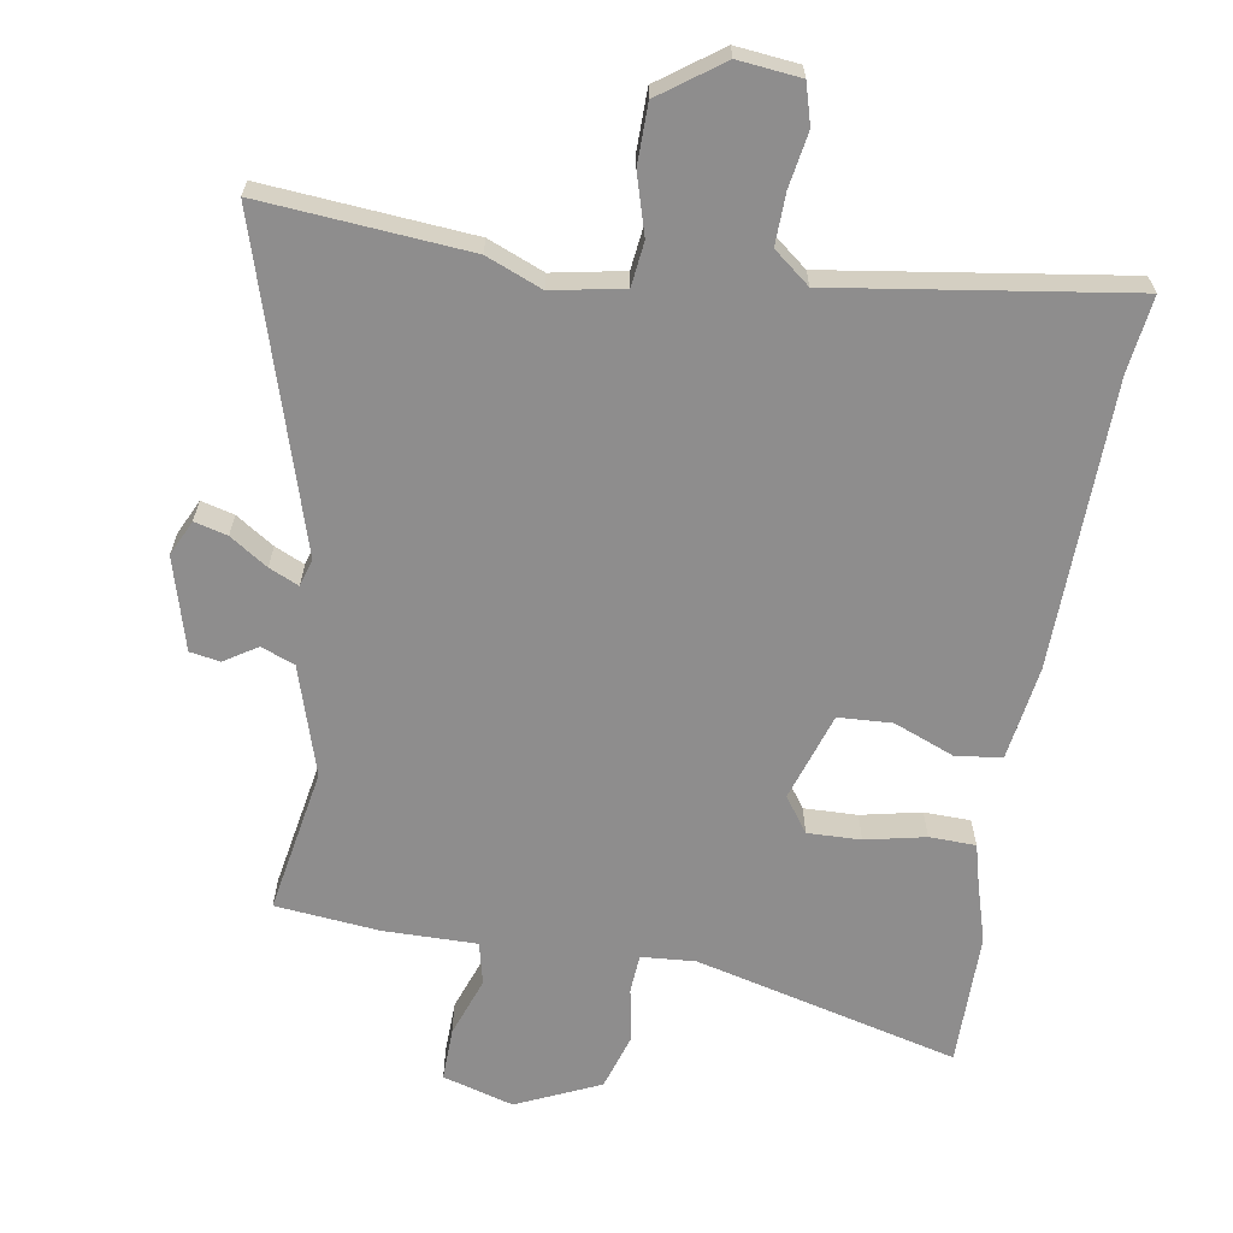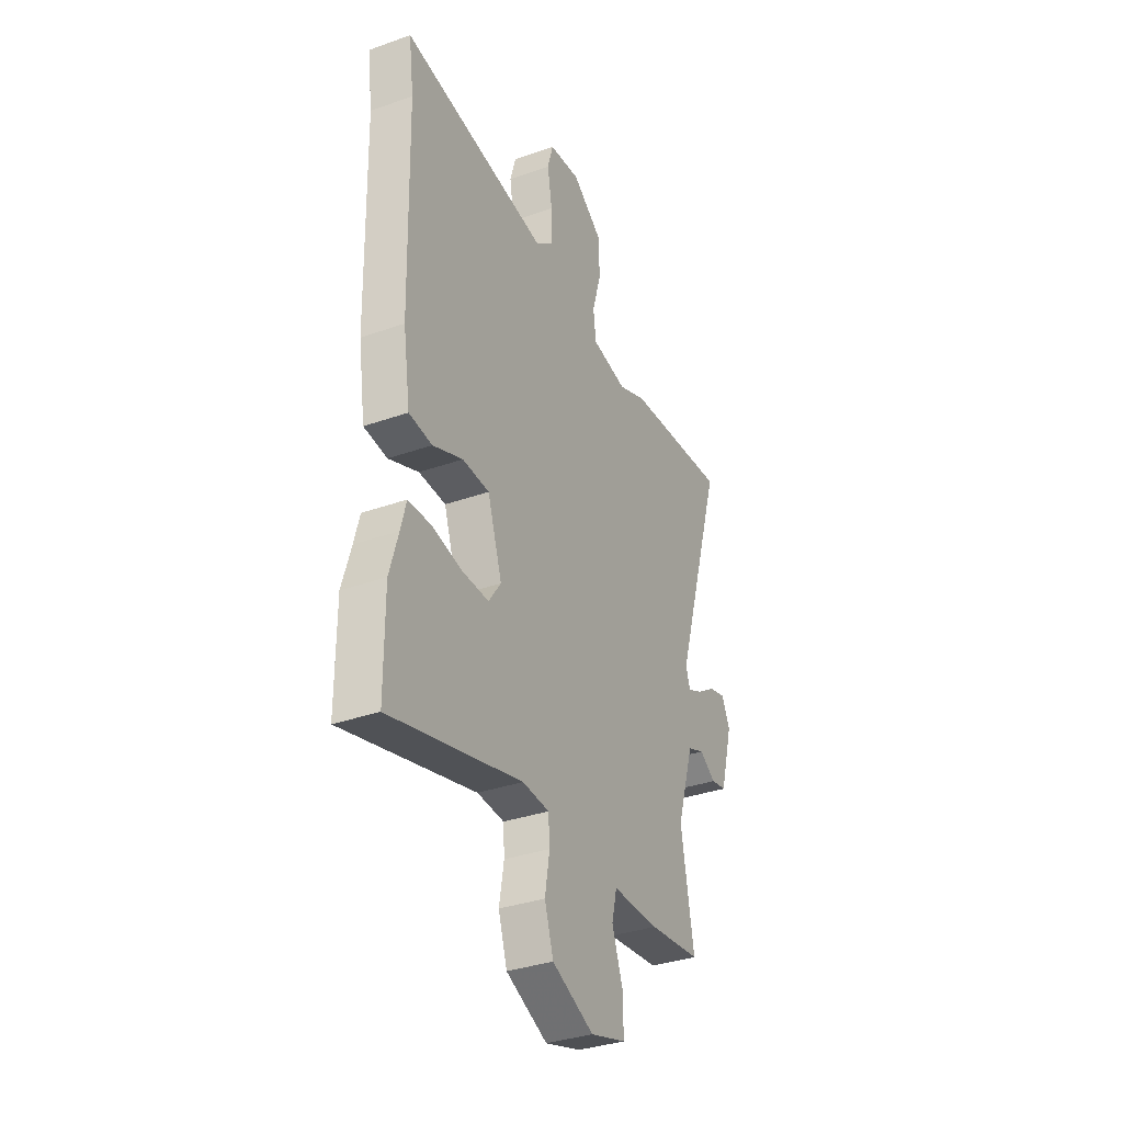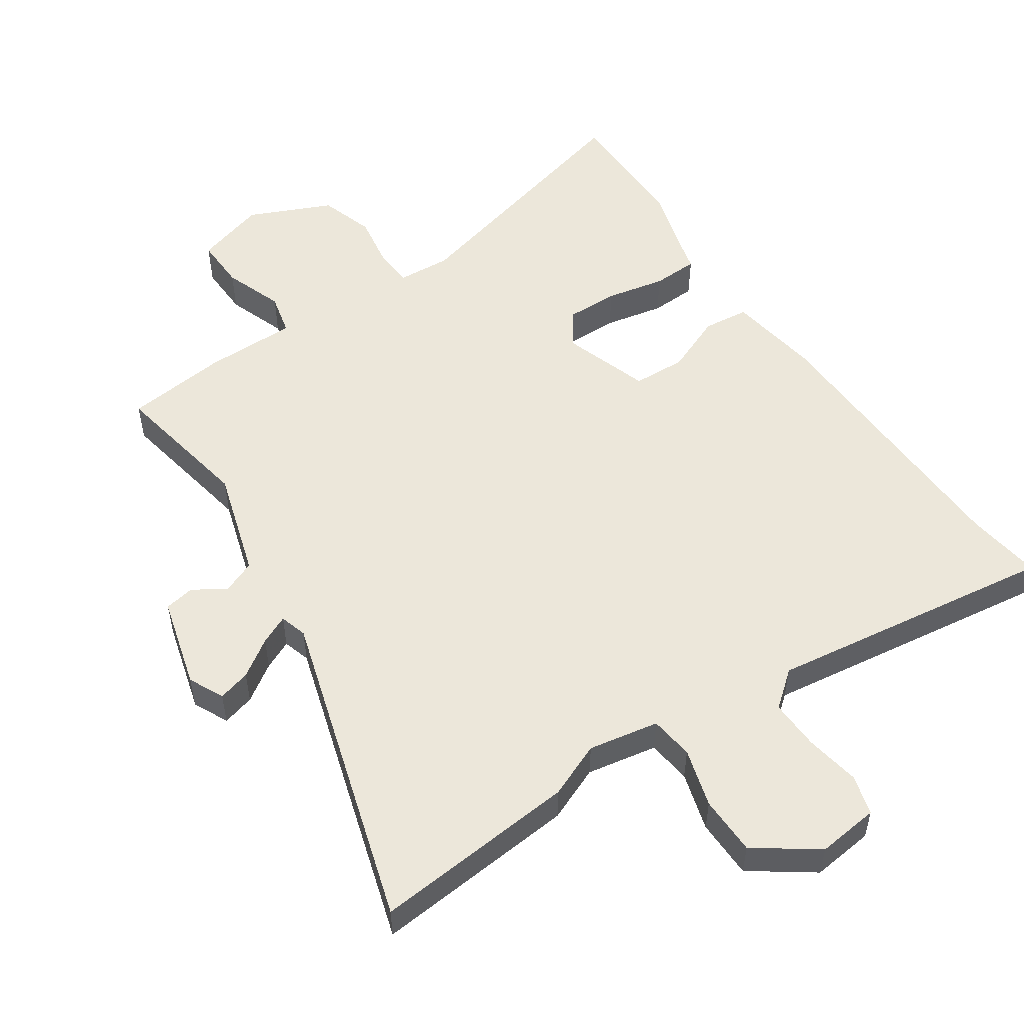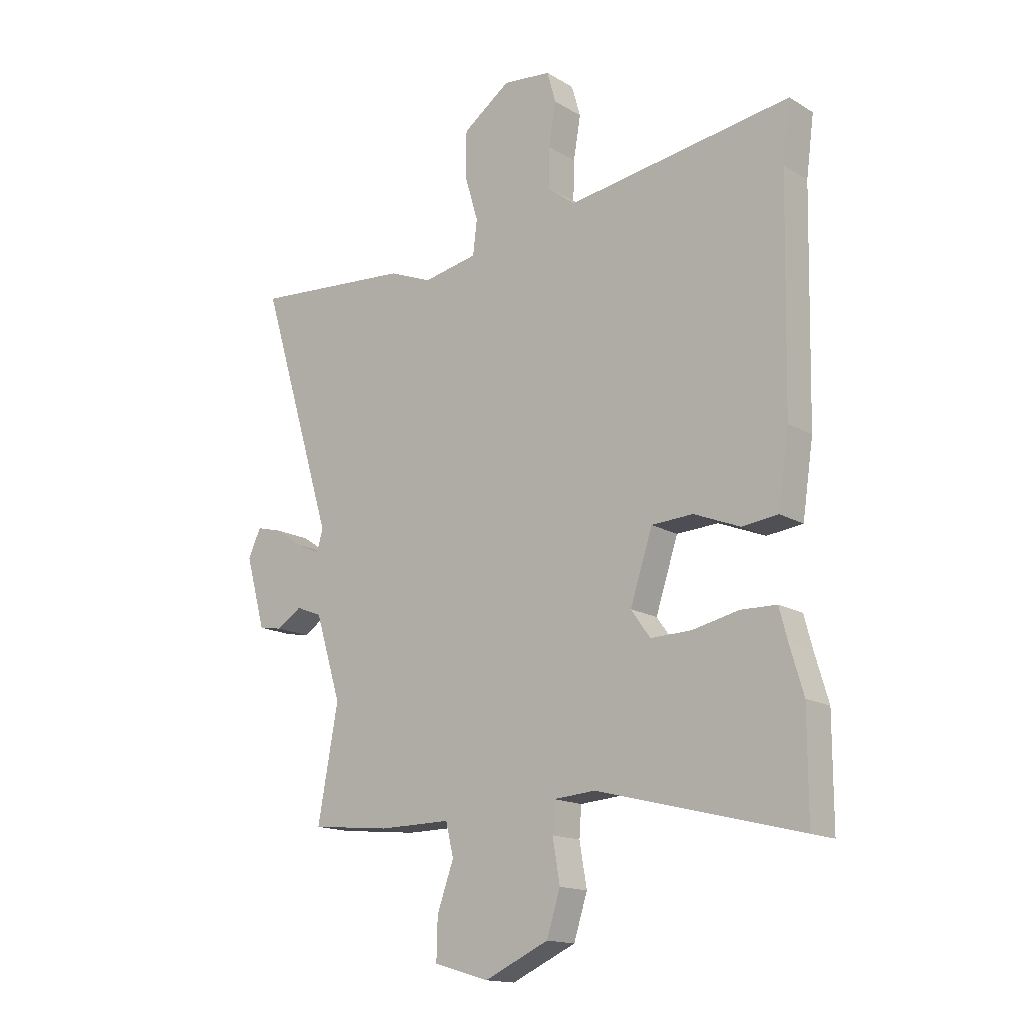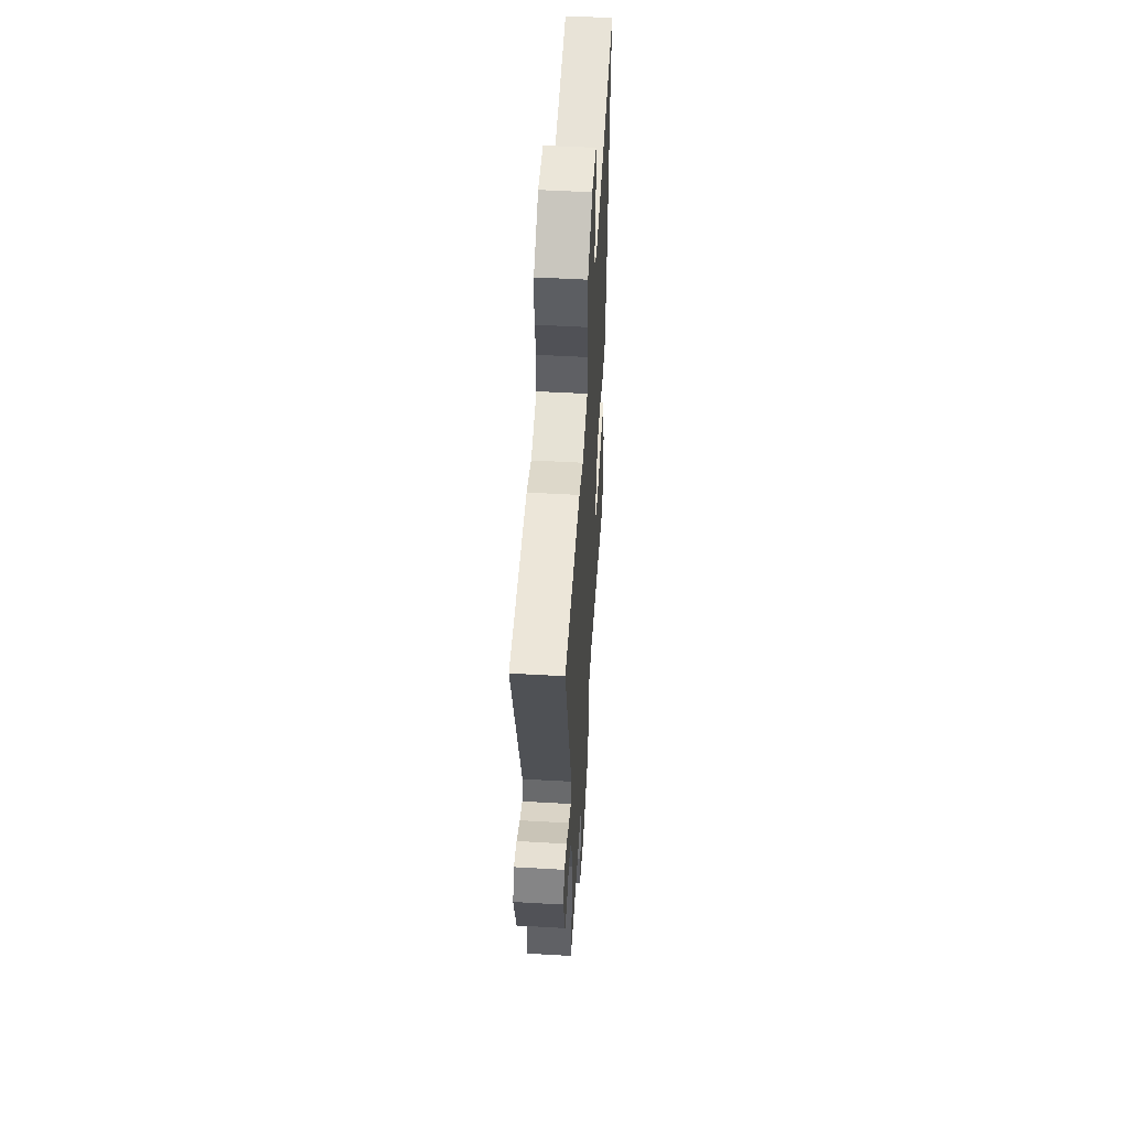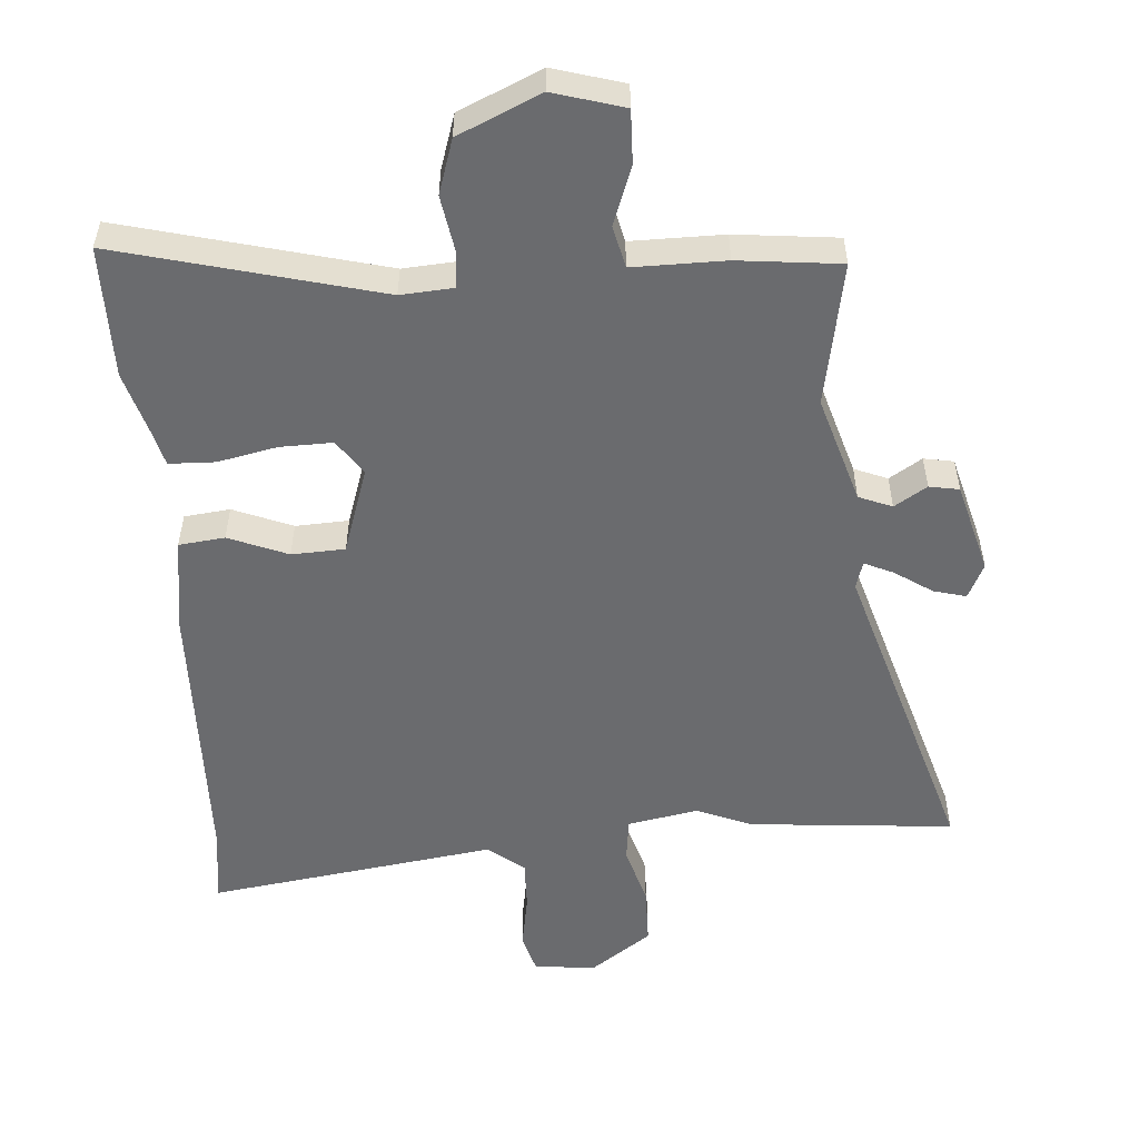
<metadata>
{"format":"obj","ext":"obj","renderer":"f3d","projection":"perspective","resolution":1024,"background":"white","views":[{"elev":-64.7,"azim":-9.3,"up":"+Y"},{"elev":-34.4,"azim":115.5,"up":"+Z"},{"elev":53.1,"azim":-34.3,"up":"+Y"},{"elev":-15.6,"azim":39.2,"up":"+Z"},{"elev":53.0,"azim":-86.5,"up":"+Z"},{"elev":-53.4,"azim":-176.0,"up":"+Y"}]}
</metadata>
<code>
v -0.492 0.07 -0.501
v -0.453 0.07 -0.285
v -0.503 0.07 -0.123
v -0.553 0.07 -0.103
v -0.602 0.07 -0.134
v -0.647 0.07 -0.126
v -0.685 0.07 0.011
v -0.66 0.07 0.064
v -0.611 0.07 0.051
v -0.555 0.07 0.014
v -0.511 0.07 -0.006
v -0.499 0.07 0.035
v -0.644 0.07 0.512
v -0.336 0.07 0.486
v -0.253 0.07 0.452
v -0.147 0.07 0.472
v -0.139 0.07 0.538
v -0.165 0.07 0.626
v -0.164 0.07 0.715
v -0.072 0.07 0.781
v 0.021 0.07 0.771
v 0.038 0.07 0.711
v 0.024 0.07 0.629
v 0.022 0.07 0.553
v 0.076 0.07 0.51
v 0.51 0.07 0.573
v 0.495 0.07 0.46
v 0.486 0.07 0.033
v 0.465 0.07 -0.107
v 0.396 0.07 -0.115
v 0.307 0.07 -0.079
v 0.227 0.07 -0.083
v 0.184 0.07 -0.214
v 0.221 0.07 -0.266
v 0.3 0.07 -0.264
v 0.389 0.07 -0.245
v 0.458 0.07 -0.247
v 0.474 0.07 -0.308
v 0.5 0.07 -0.396
v 0.5 0.07 -0.595
v 0.108 0.07 -0.495
v 0.028 0.07 -0.501
v 0.024 0.07 -0.558
v 0.038 0.07 -0.64
v 0.012 0.07 -0.722
v -0.112 0.07 -0.778
v -0.218 0.07 -0.747
v -0.216 0.07 -0.668
v -0.184 0.07 -0.579
v -0.199 0.07 -0.516
v -0.338 0.07 -0.517
v -0.492 0 -0.501
v -0.453 0 -0.285
v -0.503 0 -0.123
v -0.553 0 -0.103
v -0.602 0 -0.134
v -0.647 0 -0.126
v -0.685 0 0.011
v -0.66 0 0.064
v -0.611 0 0.051
v -0.555 0 0.014
v -0.511 0 -0.006
v -0.499 0 0.035
v -0.644 0 0.512
v -0.336 0 0.486
v -0.253 0 0.452
v -0.147 0 0.472
v -0.139 0 0.538
v -0.165 0 0.626
v -0.164 0 0.715
v -0.072 0 0.781
v 0.021 0 0.771
v 0.038 0 0.711
v 0.024 0 0.629
v 0.022 0 0.553
v 0.076 0 0.51
v 0.51 0 0.573
v 0.495 0 0.46
v 0.486 0 0.033
v 0.465 0 -0.107
v 0.396 0 -0.115
v 0.307 0 -0.079
v 0.227 0 -0.083
v 0.184 0 -0.214
v 0.221 0 -0.266
v 0.3 0 -0.264
v 0.389 0 -0.245
v 0.458 0 -0.247
v 0.474 0 -0.308
v 0.5 0 -0.396
v 0.5 0 -0.595
v 0.108 0 -0.495
v 0.028 0 -0.501
v 0.024 0 -0.558
v 0.038 0 -0.64
v 0.012 0 -0.722
v -0.112 0 -0.778
v -0.218 0 -0.747
v -0.216 0 -0.668
v -0.184 0 -0.579
v -0.199 0 -0.516
v -0.338 0 -0.517
f 50 51 1 2
f 46 47 48 49
f 46 49 50
f 43 44 45 46
f 42 43 46 50
f 41 42 50 2
f 38 39 40 41
f 35 36 37 38
f 34 35 38 41
f 33 34 41 2
f 28 29 30 31
f 27 28 31 32
f 25 26 27 32
f 24 25 32 33
f 20 21 22 23
f 20 23 24
f 17 18 19 20
f 16 17 20 24
f 12 13 14 15
f 11 12 15 16
f 7 8 9 10
f 7 10 11
f 4 5 6 7
f 3 4 7 11
f 11 16 24 33
f 2 3 11 33
f 53 52 102 101
f 100 99 98 97
f 101 100 97
f 97 96 95 94
f 101 97 94 93
f 53 101 93 92
f 92 91 90 89
f 89 88 87 86
f 92 89 86 85
f 53 92 85 84
f 82 81 80 79
f 83 82 79 78
f 83 78 77 76
f 84 83 76 75
f 74 73 72 71
f 75 74 71
f 71 70 69 68
f 75 71 68 67
f 66 65 64 63
f 67 66 63 62
f 61 60 59 58
f 62 61 58
f 58 57 56 55
f 62 58 55 54
f 84 75 67 62
f 84 62 54 53
f 1 52 53 2
f 2 53 54 3
f 3 54 55 4
f 4 55 56 5
f 5 56 57 6
f 6 57 58 7
f 7 58 59 8
f 8 59 60 9
f 9 60 61 10
f 10 61 62 11
f 11 62 63 12
f 12 63 64 13
f 13 64 65 14
f 14 65 66 15
f 15 66 67 16
f 16 67 68 17
f 17 68 69 18
f 18 69 70 19
f 19 70 71 20
f 20 71 72 21
f 21 72 73 22
f 22 73 74 23
f 23 74 75 24
f 24 75 76 25
f 25 76 77 26
f 26 77 78 27
f 27 78 79 28
f 28 79 80 29
f 29 80 81 30
f 30 81 82 31
f 31 82 83 32
f 32 83 84 33
f 33 84 85 34
f 34 85 86 35
f 35 86 87 36
f 36 87 88 37
f 37 88 89 38
f 38 89 90 39
f 39 90 91 40
f 40 91 92 41
f 41 92 93 42
f 42 93 94 43
f 43 94 95 44
f 44 95 96 45
f 45 96 97 46
f 46 97 98 47
f 47 98 99 48
f 48 99 100 49
f 49 100 101 50
f 50 101 102 51
f 51 102 52 1

</code>
